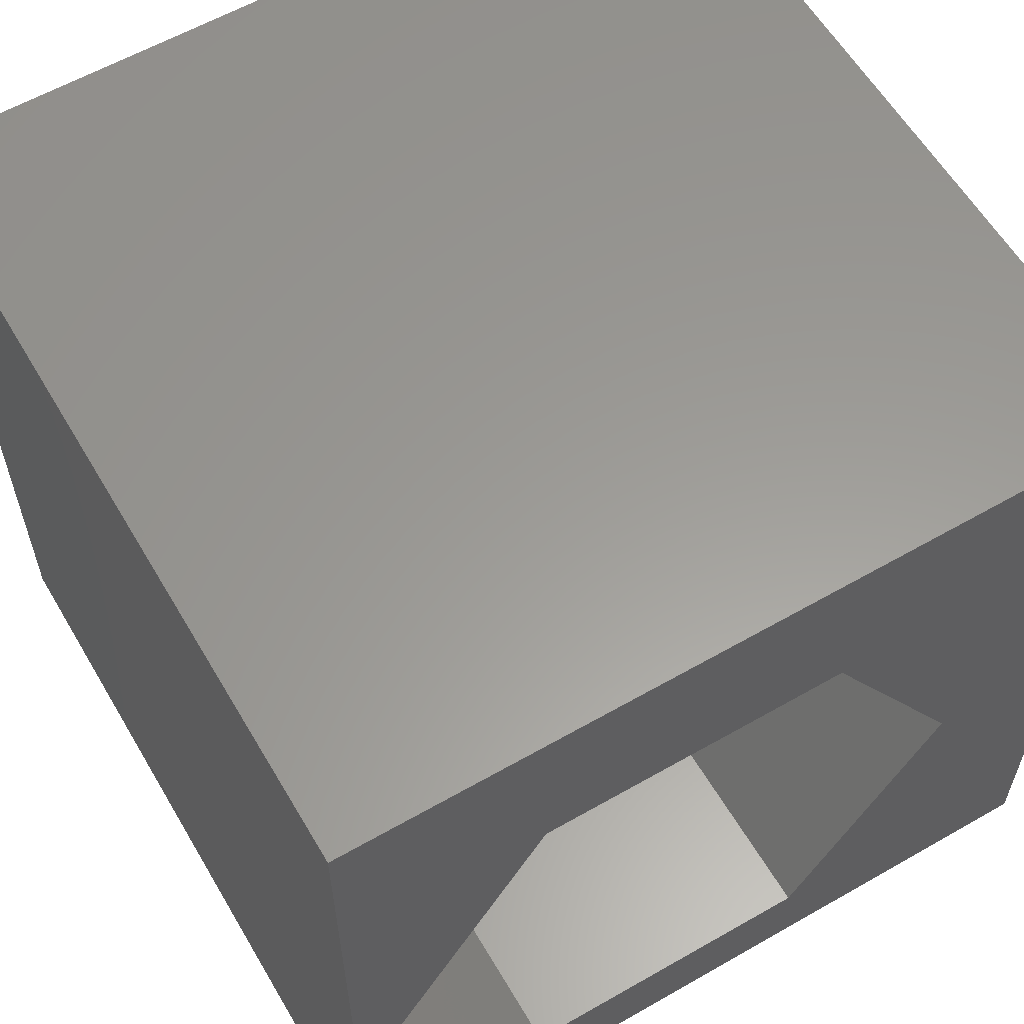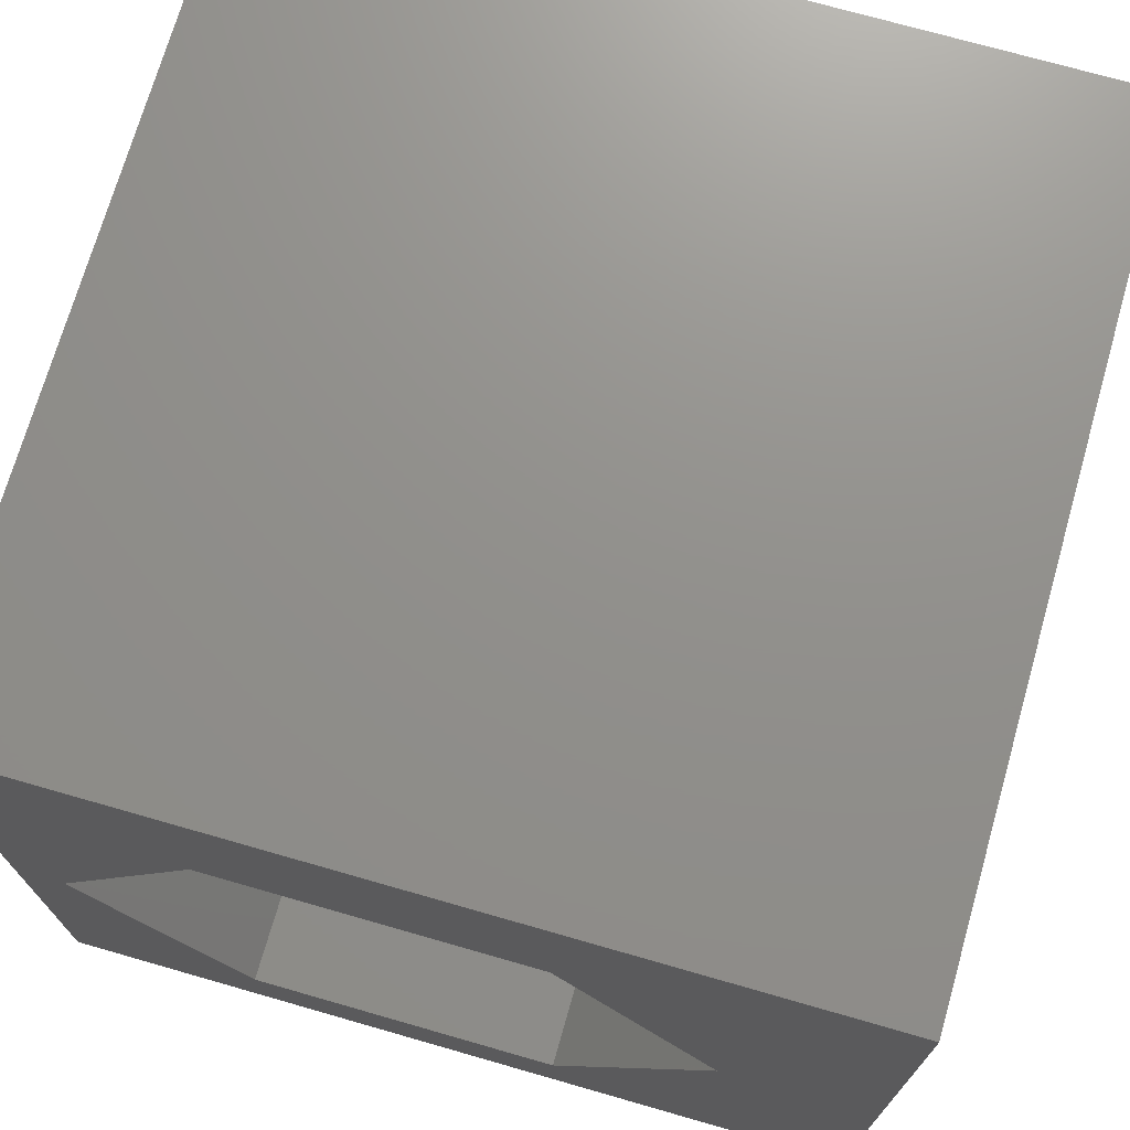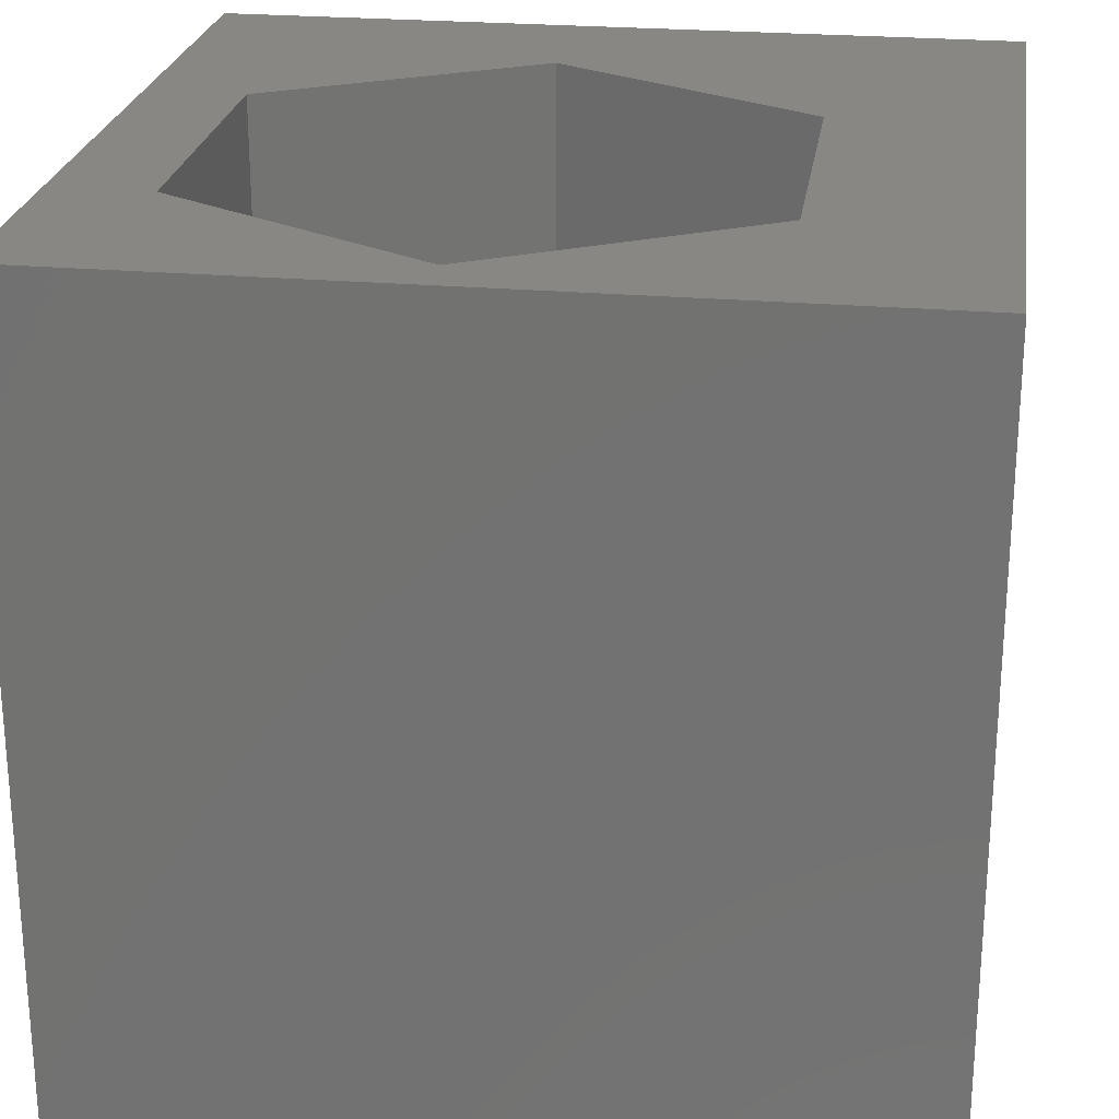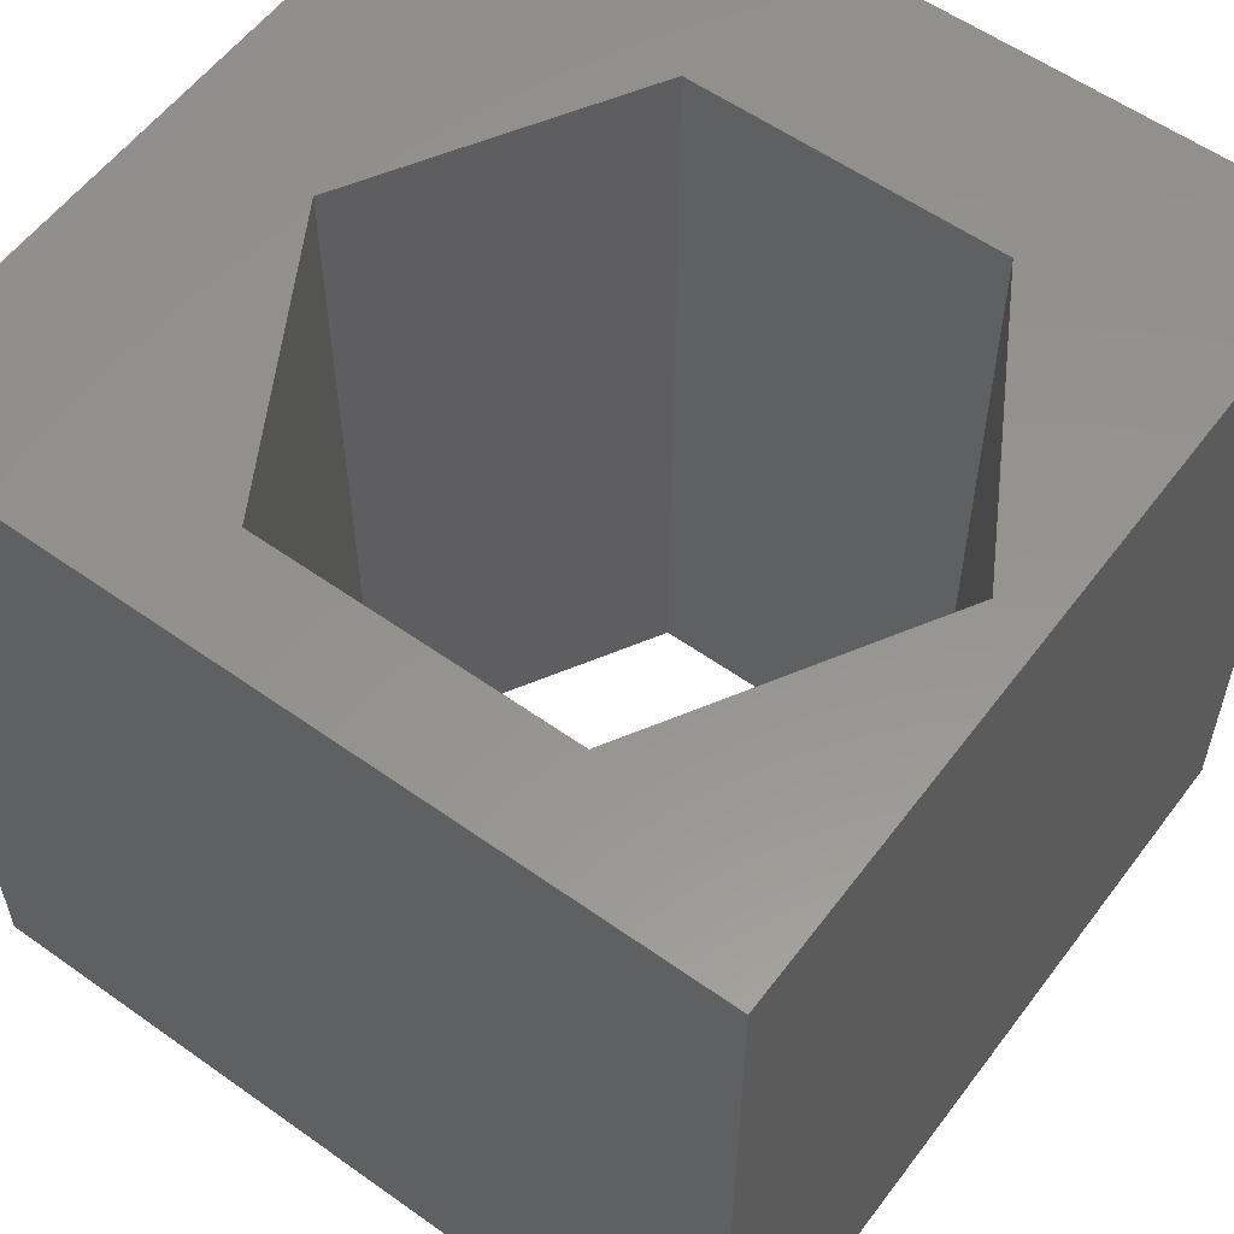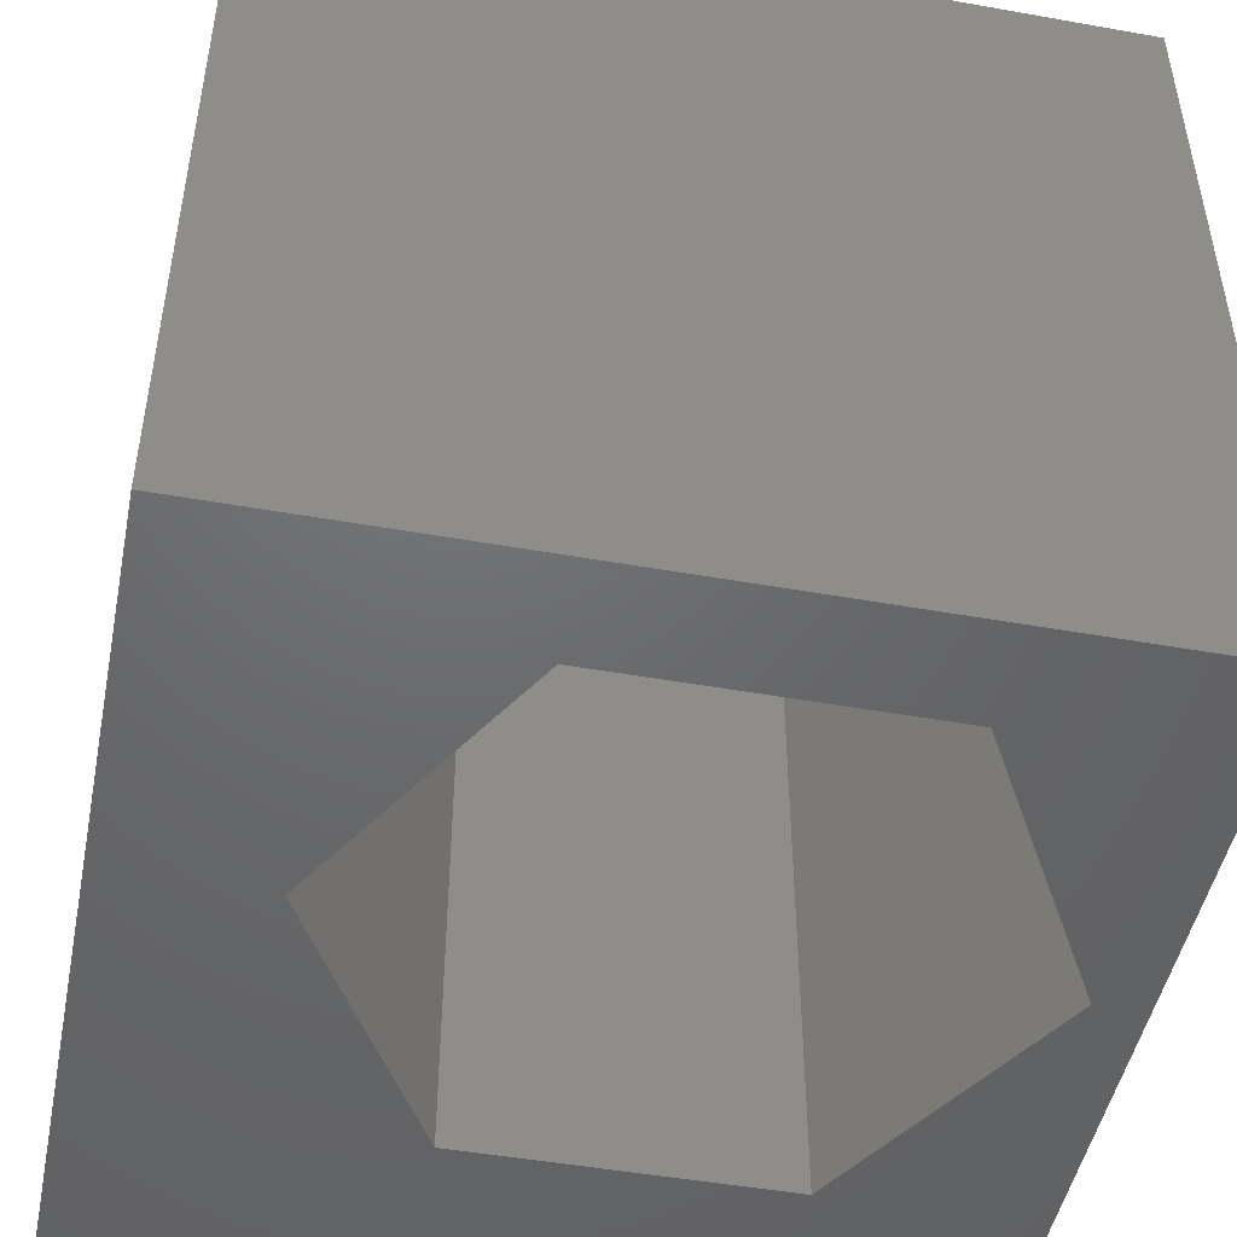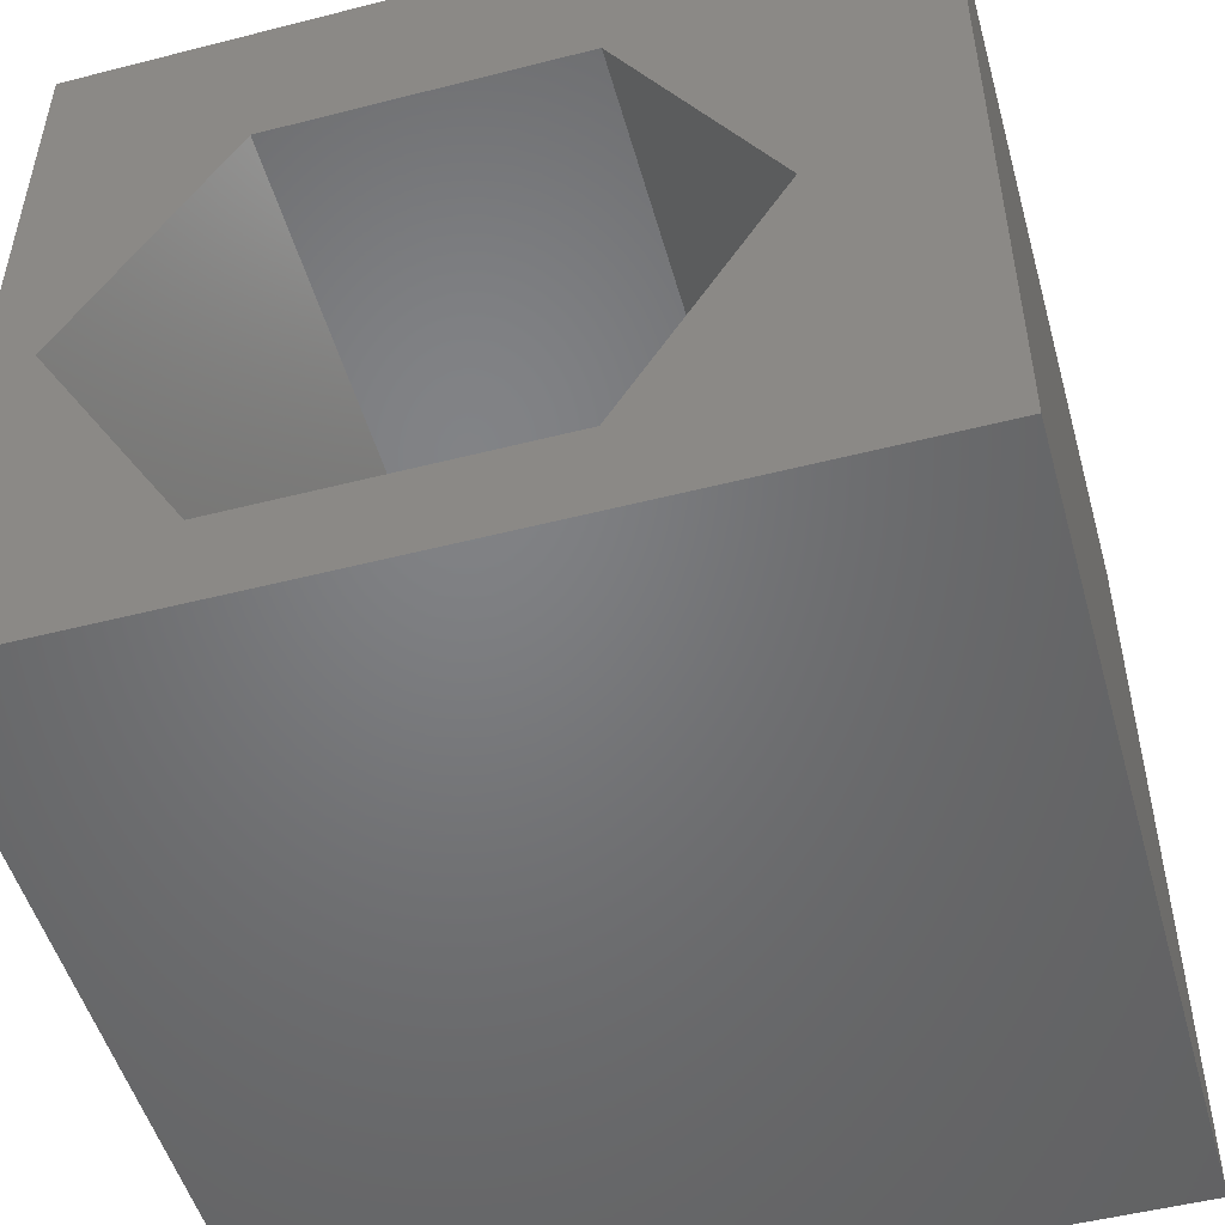
<metadata>
{"format":"stl","ext":"stl","renderer":"f3d","projection":"perspective","resolution":1024,"background":"white","views":[{"elev":59.8,"azim":149.6,"up":"+Y"},{"elev":72.3,"azim":-164.0,"up":"+Y"},{"elev":24.3,"azim":98.3,"up":"+Z"},{"elev":57.2,"azim":36.5,"up":"+Z"},{"elev":-48.1,"azim":-11.3,"up":"+Z"},{"elev":-50.8,"azim":-164.4,"up":"+Y"}]}
</metadata>
<code>
# stl→obj: 20 verts, 40 faces
v 0 10 10
v 0 10 0
v 0 0 10
v 0 0 0
v 10 10 10
v 9.41 4.494 10
v 10 0 10
v 7.513 1.209 10
v 3.72 1.209 10
v 1.823 4.494 10
v 3.72 7.779 10
v 7.513 7.779 10
v 10 10 0
v 10 0 0
v 9.41 4.494 0
v 7.513 7.779 0
v 3.72 7.779 0
v 1.823 4.494 0
v 3.72 1.209 0
v 7.513 1.209 0
f 1 2 3
f 3 2 4
f 5 6 7
f 7 6 8
f 7 8 3
f 8 9 3
f 3 9 10
f 3 10 1
f 1 10 11
f 1 11 5
f 5 11 12
f 5 12 6
f 13 5 14
f 14 5 7
f 14 15 13
f 13 15 16
f 13 16 2
f 16 17 2
f 2 17 18
f 2 18 4
f 4 18 19
f 4 19 14
f 14 19 20
f 14 20 15
f 5 13 1
f 1 13 2
f 14 7 4
f 4 7 3
f 18 17 10
f 10 17 11
f 17 16 11
f 11 16 12
f 16 15 12
f 12 15 6
f 15 20 6
f 6 20 8
f 20 19 8
f 8 19 9
f 19 18 9
f 9 18 10

</code>
